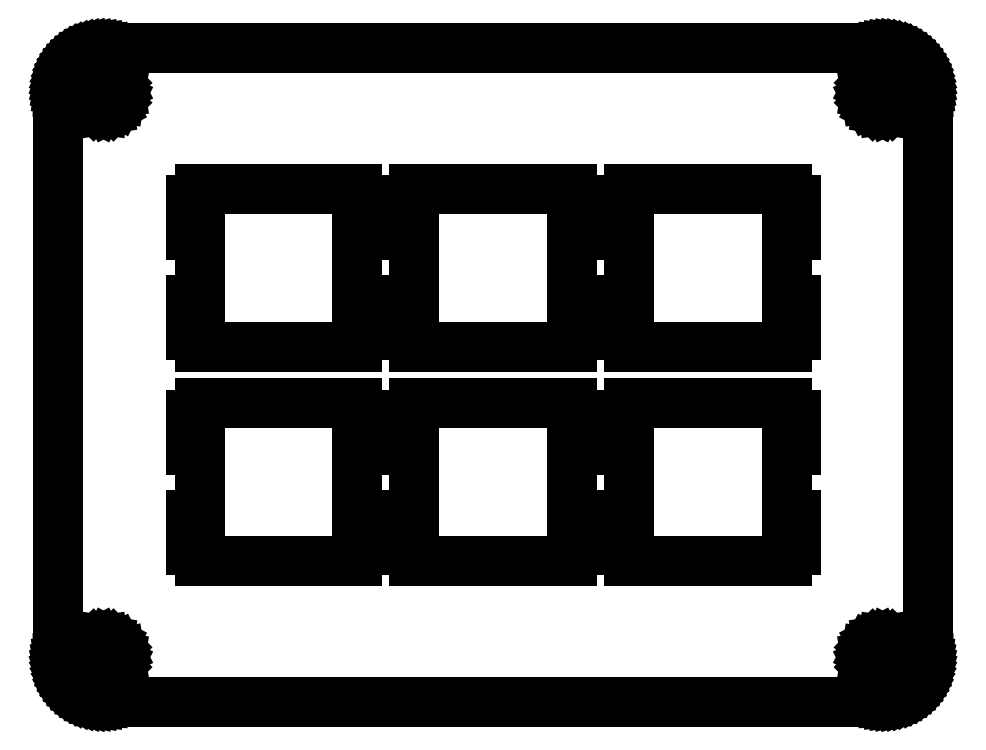
<metadata>
{"format":"dxf","ext":"dxf","renderer":"ezdxf+matplotlib","layout":"modelspace","background":"white","min_lineweight":24,"dpi":150}
</metadata>
<code>
0
SECTION
2
ENTITIES
0
LINE
8
0
10
73.25
20
58.47
30
0
11
73.56
21
58.45
31
0
0
LINE
8
0
10
73.56
20
58.45
30
0
11
73.87
21
58.42
31
0
0
LINE
8
0
10
73.87
20
58.42
30
0
11
74.18
21
58.36
31
0
0
LINE
8
0
10
74.18
20
58.36
30
0
11
74.48
21
58.27
31
0
0
LINE
8
0
10
74.48
20
58.27
30
0
11
74.78
21
58.16
31
0
0
LINE
8
0
10
74.78
20
58.16
30
0
11
75.06
21
58.03
31
0
0
LINE
8
0
10
75.06
20
58.03
30
0
11
75.34
21
57.88
31
0
0
LINE
8
0
10
75.34
20
57.88
30
0
11
75.6
21
57.7
31
0
0
LINE
8
0
10
75.6
20
57.7
30
0
11
75.84
21
57.51
31
0
0
LINE
8
0
10
75.84
20
57.51
30
0
11
76.07
21
57.29
31
0
0
LINE
8
0
10
76.07
20
57.29
30
0
11
76.29
21
57.06
31
0
0
LINE
8
0
10
76.29
20
57.06
30
0
11
76.48
21
56.82
31
0
0
LINE
8
0
10
76.48
20
56.82
30
0
11
76.66
21
56.56
31
0
0
LINE
8
0
10
76.66
20
56.56
30
0
11
76.81
21
56.28
31
0
0
LINE
8
0
10
76.81
20
56.28
30
0
11
76.94
21
56
31
0
0
LINE
8
0
10
76.94
20
56
30
0
11
77.05
21
55.7
31
0
0
LINE
8
0
10
77.05
20
55.7
30
0
11
77.14
21
55.4
31
0
0
LINE
8
0
10
77.14
20
55.4
30
0
11
77.2
21
55.09
31
0
0
LINE
8
0
10
77.2
20
55.09
30
0
11
77.23
21
54.78
31
0
0
LINE
8
0
10
77.23
20
54.78
30
0
11
77.25
21
54.47
31
0
0
LINE
8
0
10
77.25
20
54.47
30
0
11
77.25
21
4.364
31
0
0
LINE
8
0
10
77.25
20
4.364
30
0
11
77.23
21
4.051
31
0
0
LINE
8
0
10
77.23
20
4.051
30
0
11
77.2
21
3.74
31
0
0
LINE
8
0
10
77.2
20
3.74
30
0
11
77.14
21
3.431
31
0
0
LINE
8
0
10
77.14
20
3.431
30
0
11
77.05
21
3.128
31
0
0
LINE
8
0
10
77.05
20
3.128
30
0
11
76.94
21
2.835
31
0
0
LINE
8
0
10
76.94
20
2.835
30
0
11
76.81
21
2.549
31
0
0
LINE
8
0
10
76.81
20
2.549
30
0
11
76.66
21
2.275
31
0
0
LINE
8
0
10
76.66
20
2.275
30
0
11
76.48
21
2.013
31
0
0
LINE
8
0
10
76.48
20
2.013
30
0
11
76.29
21
1.768
31
0
0
LINE
8
0
10
76.29
20
1.768
30
0
11
76.07
21
1.537
31
0
0
LINE
8
0
10
76.07
20
1.537
30
0
11
75.84
21
1.324
31
0
0
LINE
8
0
10
75.84
20
1.324
30
0
11
75.6
21
1.129
31
0
0
LINE
8
0
10
75.6
20
1.129
30
0
11
75.34
21
0.955
31
0
0
LINE
8
0
10
75.34
20
0.955
30
0
11
75.06
21
0.8006
31
0
0
LINE
8
0
10
75.06
20
0.8006
30
0
11
74.78
21
0.6697
31
0
0
LINE
8
0
10
74.78
20
0.6697
30
0
11
74.48
21
0.5609
31
0
0
LINE
8
0
10
74.48
20
0.5609
30
0
11
74.18
21
0.4754
31
0
0
LINE
8
0
10
74.18
20
0.4754
30
0
11
73.87
21
0.4148
31
0
0
LINE
8
0
10
73.87
20
0.4148
30
0
11
73.56
21
0.3776
31
0
0
LINE
8
0
10
73.56
20
0.3776
30
0
11
73.25
21
0.3652
31
0
0
LINE
8
0
10
73.25
20
0.3652
30
0
11
4.096
21
0.3652
31
0
0
LINE
8
0
10
4.096
20
0.3652
30
0
11
3.781
21
0.3776
31
0
0
LINE
8
0
10
3.781
20
0.3776
30
0
11
3.47
21
0.4148
31
0
0
LINE
8
0
10
3.47
20
0.4148
30
0
11
3.161
21
0.4754
31
0
0
LINE
8
0
10
3.161
20
0.4754
30
0
11
2.858
21
0.5609
31
0
0
LINE
8
0
10
2.858
20
0.5609
30
0
11
2.565
21
0.6697
31
0
0
LINE
8
0
10
2.565
20
0.6697
30
0
11
2.279
21
0.8006
31
0
0
LINE
8
0
10
2.279
20
0.8006
30
0
11
2.005
21
0.955
31
0
0
LINE
8
0
10
2.005
20
0.955
30
0
11
1.743
21
1.129
31
0
0
LINE
8
0
10
1.743
20
1.129
30
0
11
1.498
21
1.324
31
0
0
LINE
8
0
10
1.498
20
1.324
30
0
11
1.266
21
1.537
31
0
0
LINE
8
0
10
1.266
20
1.537
30
0
11
1.053
21
1.768
31
0
0
LINE
8
0
10
1.053
20
1.768
30
0
11
0.8585
21
2.013
31
0
0
LINE
8
0
10
0.8585
20
2.013
30
0
11
0.6849
21
2.275
31
0
0
LINE
8
0
10
0.6849
20
2.275
30
0
11
0.5305
21
2.549
31
0
0
LINE
8
0
10
0.5305
20
2.549
30
0
11
0.3996
21
2.835
31
0
0
LINE
8
0
10
0.3996
20
2.835
30
0
11
0.2908
21
3.128
31
0
0
LINE
8
0
10
0.2908
20
3.128
30
0
11
0.2053
21
3.431
31
0
0
LINE
8
0
10
0.2053
20
3.431
30
0
11
0.1447
21
3.74
31
0
0
LINE
8
0
10
0.1447
20
3.74
30
0
11
0.1075
21
4.051
31
0
0
LINE
8
0
10
0.1075
20
4.051
30
0
11
0.09508
21
4.366
31
0
0
LINE
8
0
10
0.09508
20
4.366
30
0
11
0.09508
21
54.47
31
0
0
LINE
8
0
10
0.09508
20
54.47
30
0
11
0.1075
21
54.78
31
0
0
LINE
8
0
10
0.1075
20
54.78
30
0
11
0.1447
21
55.09
31
0
0
LINE
8
0
10
0.1447
20
55.09
30
0
11
0.2053
21
55.4
31
0
0
LINE
8
0
10
0.2053
20
55.4
30
0
11
0.2908
21
55.7
31
0
0
LINE
8
0
10
0.2908
20
55.7
30
0
11
0.3996
21
56
31
0
0
LINE
8
0
10
0.3996
20
56
30
0
11
0.5305
21
56.28
31
0
0
LINE
8
0
10
0.5305
20
56.28
30
0
11
0.6849
21
56.56
31
0
0
LINE
8
0
10
0.6849
20
56.56
30
0
11
0.8585
21
56.82
31
0
0
LINE
8
0
10
0.8585
20
56.82
30
0
11
1.053
21
57.06
31
0
0
LINE
8
0
10
1.053
20
57.06
30
0
11
1.266
21
57.29
31
0
0
LINE
8
0
10
1.266
20
57.29
30
0
11
1.498
21
57.51
31
0
0
LINE
8
0
10
1.498
20
57.51
30
0
11
1.743
21
57.7
31
0
0
LINE
8
0
10
1.743
20
57.7
30
0
11
2.005
21
57.88
31
0
0
LINE
8
0
10
2.005
20
57.88
30
0
11
2.279
21
58.03
31
0
0
LINE
8
0
10
2.279
20
58.03
30
0
11
2.565
21
58.16
31
0
0
LINE
8
0
10
2.565
20
58.16
30
0
11
2.858
21
58.27
31
0
0
LINE
8
0
10
2.858
20
58.27
30
0
11
3.161
21
58.36
31
0
0
LINE
8
0
10
3.161
20
58.36
30
0
11
3.47
21
58.42
31
0
0
LINE
8
0
10
3.47
20
58.42
30
0
11
3.781
21
58.45
31
0
0
LINE
8
0
10
3.781
20
58.45
30
0
11
4.096
21
58.47
31
0
0
LINE
8
0
10
4.096
20
58.47
30
0
11
73.25
21
58.47
31
0
0
LINE
8
0
10
3.631
20
5.792
30
0
11
3.214
21
5.578
31
0
0
LINE
8
0
10
3.214
20
5.578
30
0
11
2.881
21
5.246
31
0
0
LINE
8
0
10
2.881
20
5.246
30
0
11
2.668
21
4.829
31
0
0
LINE
8
0
10
2.668
20
4.829
30
0
11
2.595
21
4.364
31
0
0
LINE
8
0
10
2.595
20
4.364
30
0
11
2.668
21
3.901
31
0
0
LINE
8
0
10
2.668
20
3.901
30
0
11
2.881
21
3.484
31
0
0
LINE
8
0
10
2.881
20
3.484
30
0
11
3.214
21
3.152
31
0
0
LINE
8
0
10
3.214
20
3.152
30
0
11
3.631
21
2.938
31
0
0
LINE
8
0
10
3.631
20
2.938
30
0
11
4.096
21
2.865
31
0
0
LINE
8
0
10
4.096
20
2.865
30
0
11
4.559
21
2.938
31
0
0
LINE
8
0
10
4.559
20
2.938
30
0
11
4.976
21
3.152
31
0
0
LINE
8
0
10
4.976
20
3.152
30
0
11
5.308
21
3.484
31
0
0
LINE
8
0
10
5.308
20
3.484
30
0
11
5.522
21
3.901
31
0
0
LINE
8
0
10
5.522
20
3.901
30
0
11
5.595
21
4.364
31
0
0
LINE
8
0
10
5.595
20
4.364
30
0
11
5.522
21
4.829
31
0
0
LINE
8
0
10
5.522
20
4.829
30
0
11
5.308
21
5.246
31
0
0
LINE
8
0
10
5.308
20
5.246
30
0
11
4.976
21
5.578
31
0
0
LINE
8
0
10
4.976
20
5.578
30
0
11
4.559
21
5.792
31
0
0
LINE
8
0
10
4.559
20
5.792
30
0
11
4.096
21
5.865
31
0
0
LINE
8
0
10
4.096
20
5.865
30
0
11
3.631
21
5.792
31
0
0
LINE
8
0
10
72.78
20
5.792
30
0
11
72.36
21
5.578
31
0
0
LINE
8
0
10
72.36
20
5.578
30
0
11
72.03
21
5.246
31
0
0
LINE
8
0
10
72.03
20
5.246
30
0
11
71.82
21
4.829
31
0
0
LINE
8
0
10
71.82
20
4.829
30
0
11
71.75
21
4.364
31
0
0
LINE
8
0
10
71.75
20
4.364
30
0
11
71.82
21
3.901
31
0
0
LINE
8
0
10
71.82
20
3.901
30
0
11
72.03
21
3.484
31
0
0
LINE
8
0
10
72.03
20
3.484
30
0
11
72.36
21
3.152
31
0
0
LINE
8
0
10
72.36
20
3.152
30
0
11
72.78
21
2.938
31
0
0
LINE
8
0
10
72.78
20
2.938
30
0
11
73.25
21
2.865
31
0
0
LINE
8
0
10
73.25
20
2.865
30
0
11
73.71
21
2.938
31
0
0
LINE
8
0
10
73.71
20
2.938
30
0
11
74.13
21
3.152
31
0
0
LINE
8
0
10
74.13
20
3.152
30
0
11
74.46
21
3.484
31
0
0
LINE
8
0
10
74.46
20
3.484
30
0
11
74.67
21
3.901
31
0
0
LINE
8
0
10
74.67
20
3.901
30
0
11
74.75
21
4.364
31
0
0
LINE
8
0
10
74.75
20
4.364
30
0
11
74.67
21
4.829
31
0
0
LINE
8
0
10
74.67
20
4.829
30
0
11
74.46
21
5.246
31
0
0
LINE
8
0
10
74.46
20
5.246
30
0
11
74.13
21
5.578
31
0
0
LINE
8
0
10
74.13
20
5.578
30
0
11
73.71
21
5.792
31
0
0
LINE
8
0
10
73.71
20
5.792
30
0
11
73.25
21
5.865
31
0
0
LINE
8
0
10
73.25
20
5.865
30
0
11
72.78
21
5.792
31
0
0
LINE
8
0
10
50.72
20
26.89
30
0
11
50.72
21
25.89
31
0
0
LINE
8
0
10
50.72
20
25.89
30
0
11
49.92
21
25.89
31
0
0
LINE
8
0
10
49.92
20
25.89
30
0
11
49.92
21
22.79
31
0
0
LINE
8
0
10
49.92
20
22.79
30
0
11
50.72
21
22.79
31
0
0
LINE
8
0
10
50.72
20
22.79
30
0
11
50.72
21
16.99
31
0
0
LINE
8
0
10
50.72
20
16.99
30
0
11
49.92
21
16.99
31
0
0
LINE
8
0
10
49.92
20
16.99
30
0
11
49.92
21
13.89
31
0
0
LINE
8
0
10
49.92
20
13.89
30
0
11
50.72
21
13.89
31
0
0
LINE
8
0
10
50.72
20
13.89
30
0
11
50.72
21
12.89
31
0
0
LINE
8
0
10
50.72
20
12.89
30
0
11
64.72
21
12.89
31
0
0
LINE
8
0
10
64.72
20
12.89
30
0
11
64.72
21
13.89
31
0
0
LINE
8
0
10
64.72
20
13.89
30
0
11
65.52
21
13.89
31
0
0
LINE
8
0
10
65.52
20
13.89
30
0
11
65.52
21
16.99
31
0
0
LINE
8
0
10
65.52
20
16.99
30
0
11
64.72
21
16.99
31
0
0
LINE
8
0
10
64.72
20
16.99
30
0
11
64.72
21
22.79
31
0
0
LINE
8
0
10
64.72
20
22.79
30
0
11
65.52
21
22.79
31
0
0
LINE
8
0
10
65.52
20
22.79
30
0
11
65.52
21
25.89
31
0
0
LINE
8
0
10
65.52
20
25.89
30
0
11
64.72
21
25.89
31
0
0
LINE
8
0
10
64.72
20
25.89
30
0
11
64.72
21
26.89
31
0
0
LINE
8
0
10
64.72
20
26.89
30
0
11
50.72
21
26.89
31
0
0
LINE
8
0
10
31.67
20
26.89
30
0
11
31.67
21
25.89
31
0
0
LINE
8
0
10
31.67
20
25.89
30
0
11
30.87
21
25.89
31
0
0
LINE
8
0
10
30.87
20
25.89
30
0
11
30.87
21
22.79
31
0
0
LINE
8
0
10
30.87
20
22.79
30
0
11
31.67
21
22.79
31
0
0
LINE
8
0
10
31.67
20
22.79
30
0
11
31.67
21
16.99
31
0
0
LINE
8
0
10
31.67
20
16.99
30
0
11
30.87
21
16.99
31
0
0
LINE
8
0
10
30.87
20
16.99
30
0
11
30.87
21
13.89
31
0
0
LINE
8
0
10
30.87
20
13.89
30
0
11
31.67
21
13.89
31
0
0
LINE
8
0
10
31.67
20
13.89
30
0
11
31.67
21
12.89
31
0
0
LINE
8
0
10
31.67
20
12.89
30
0
11
45.67
21
12.89
31
0
0
LINE
8
0
10
45.67
20
12.89
30
0
11
45.67
21
13.89
31
0
0
LINE
8
0
10
45.67
20
13.89
30
0
11
46.47
21
13.89
31
0
0
LINE
8
0
10
46.47
20
13.89
30
0
11
46.47
21
16.99
31
0
0
LINE
8
0
10
46.47
20
16.99
30
0
11
45.67
21
16.99
31
0
0
LINE
8
0
10
45.67
20
16.99
30
0
11
45.67
21
22.79
31
0
0
LINE
8
0
10
45.67
20
22.79
30
0
11
46.47
21
22.79
31
0
0
LINE
8
0
10
46.47
20
22.79
30
0
11
46.47
21
25.89
31
0
0
LINE
8
0
10
46.47
20
25.89
30
0
11
45.67
21
25.89
31
0
0
LINE
8
0
10
45.67
20
25.89
30
0
11
45.67
21
26.89
31
0
0
LINE
8
0
10
45.67
20
26.89
30
0
11
31.67
21
26.89
31
0
0
LINE
8
0
10
12.62
20
26.89
30
0
11
12.62
21
25.89
31
0
0
LINE
8
0
10
12.62
20
25.89
30
0
11
11.82
21
25.89
31
0
0
LINE
8
0
10
11.82
20
25.89
30
0
11
11.82
21
22.79
31
0
0
LINE
8
0
10
11.82
20
22.79
30
0
11
12.62
21
22.79
31
0
0
LINE
8
0
10
12.62
20
22.79
30
0
11
12.62
21
16.99
31
0
0
LINE
8
0
10
12.62
20
16.99
30
0
11
11.82
21
16.99
31
0
0
LINE
8
0
10
11.82
20
16.99
30
0
11
11.82
21
13.89
31
0
0
LINE
8
0
10
11.82
20
13.89
30
0
11
12.62
21
13.89
31
0
0
LINE
8
0
10
12.62
20
13.89
30
0
11
12.62
21
12.89
31
0
0
LINE
8
0
10
12.62
20
12.89
30
0
11
26.62
21
12.89
31
0
0
LINE
8
0
10
26.62
20
12.89
30
0
11
26.62
21
13.89
31
0
0
LINE
8
0
10
26.62
20
13.89
30
0
11
27.42
21
13.89
31
0
0
LINE
8
0
10
27.42
20
13.89
30
0
11
27.42
21
16.99
31
0
0
LINE
8
0
10
27.42
20
16.99
30
0
11
26.62
21
16.99
31
0
0
LINE
8
0
10
26.62
20
16.99
30
0
11
26.62
21
22.79
31
0
0
LINE
8
0
10
26.62
20
22.79
30
0
11
27.42
21
22.79
31
0
0
LINE
8
0
10
27.42
20
22.79
30
0
11
27.42
21
25.89
31
0
0
LINE
8
0
10
27.42
20
25.89
30
0
11
26.62
21
25.89
31
0
0
LINE
8
0
10
26.62
20
25.89
30
0
11
26.62
21
26.89
31
0
0
LINE
8
0
10
26.62
20
26.89
30
0
11
12.62
21
26.89
31
0
0
LINE
8
0
10
50.72
20
45.94
30
0
11
50.72
21
44.94
31
0
0
LINE
8
0
10
50.72
20
44.94
30
0
11
49.92
21
44.94
31
0
0
LINE
8
0
10
49.92
20
44.94
30
0
11
49.92
21
41.84
31
0
0
LINE
8
0
10
49.92
20
41.84
30
0
11
50.72
21
41.84
31
0
0
LINE
8
0
10
50.72
20
41.84
30
0
11
50.72
21
36.04
31
0
0
LINE
8
0
10
50.72
20
36.04
30
0
11
49.92
21
36.04
31
0
0
LINE
8
0
10
49.92
20
36.04
30
0
11
49.92
21
32.94
31
0
0
LINE
8
0
10
49.92
20
32.94
30
0
11
50.72
21
32.94
31
0
0
LINE
8
0
10
50.72
20
32.94
30
0
11
50.72
21
31.94
31
0
0
LINE
8
0
10
50.72
20
31.94
30
0
11
64.72
21
31.94
31
0
0
LINE
8
0
10
64.72
20
31.94
30
0
11
64.72
21
32.94
31
0
0
LINE
8
0
10
64.72
20
32.94
30
0
11
65.52
21
32.94
31
0
0
LINE
8
0
10
65.52
20
32.94
30
0
11
65.52
21
36.04
31
0
0
LINE
8
0
10
65.52
20
36.04
30
0
11
64.72
21
36.04
31
0
0
LINE
8
0
10
64.72
20
36.04
30
0
11
64.72
21
41.84
31
0
0
LINE
8
0
10
64.72
20
41.84
30
0
11
65.52
21
41.84
31
0
0
LINE
8
0
10
65.52
20
41.84
30
0
11
65.52
21
44.94
31
0
0
LINE
8
0
10
65.52
20
44.94
30
0
11
64.72
21
44.94
31
0
0
LINE
8
0
10
64.72
20
44.94
30
0
11
64.72
21
45.94
31
0
0
LINE
8
0
10
64.72
20
45.94
30
0
11
50.72
21
45.94
31
0
0
LINE
8
0
10
31.67
20
45.94
30
0
11
31.67
21
44.94
31
0
0
LINE
8
0
10
31.67
20
44.94
30
0
11
30.87
21
44.94
31
0
0
LINE
8
0
10
30.87
20
44.94
30
0
11
30.87
21
41.84
31
0
0
LINE
8
0
10
30.87
20
41.84
30
0
11
31.67
21
41.84
31
0
0
LINE
8
0
10
31.67
20
41.84
30
0
11
31.67
21
36.04
31
0
0
LINE
8
0
10
31.67
20
36.04
30
0
11
30.87
21
36.04
31
0
0
LINE
8
0
10
30.87
20
36.04
30
0
11
30.87
21
32.94
31
0
0
LINE
8
0
10
30.87
20
32.94
30
0
11
31.67
21
32.94
31
0
0
LINE
8
0
10
31.67
20
32.94
30
0
11
31.67
21
31.94
31
0
0
LINE
8
0
10
31.67
20
31.94
30
0
11
45.67
21
31.94
31
0
0
LINE
8
0
10
45.67
20
31.94
30
0
11
45.67
21
32.94
31
0
0
LINE
8
0
10
45.67
20
32.94
30
0
11
46.47
21
32.94
31
0
0
LINE
8
0
10
46.47
20
32.94
30
0
11
46.47
21
36.04
31
0
0
LINE
8
0
10
46.47
20
36.04
30
0
11
45.67
21
36.04
31
0
0
LINE
8
0
10
45.67
20
36.04
30
0
11
45.67
21
41.84
31
0
0
LINE
8
0
10
45.67
20
41.84
30
0
11
46.47
21
41.84
31
0
0
LINE
8
0
10
46.47
20
41.84
30
0
11
46.47
21
44.94
31
0
0
LINE
8
0
10
46.47
20
44.94
30
0
11
45.67
21
44.94
31
0
0
LINE
8
0
10
45.67
20
44.94
30
0
11
45.67
21
45.94
31
0
0
LINE
8
0
10
45.67
20
45.94
30
0
11
31.67
21
45.94
31
0
0
LINE
8
0
10
12.62
20
45.94
30
0
11
12.62
21
44.94
31
0
0
LINE
8
0
10
12.62
20
44.94
30
0
11
11.82
21
44.94
31
0
0
LINE
8
0
10
11.82
20
44.94
30
0
11
11.82
21
41.84
31
0
0
LINE
8
0
10
11.82
20
41.84
30
0
11
12.62
21
41.84
31
0
0
LINE
8
0
10
12.62
20
41.84
30
0
11
12.62
21
36.04
31
0
0
LINE
8
0
10
12.62
20
36.04
30
0
11
11.82
21
36.04
31
0
0
LINE
8
0
10
11.82
20
36.04
30
0
11
11.82
21
32.94
31
0
0
LINE
8
0
10
11.82
20
32.94
30
0
11
12.62
21
32.94
31
0
0
LINE
8
0
10
12.62
20
32.94
30
0
11
12.62
21
31.94
31
0
0
LINE
8
0
10
12.62
20
31.94
30
0
11
26.62
21
31.94
31
0
0
LINE
8
0
10
26.62
20
31.94
30
0
11
26.62
21
32.94
31
0
0
LINE
8
0
10
26.62
20
32.94
30
0
11
27.42
21
32.94
31
0
0
LINE
8
0
10
27.42
20
32.94
30
0
11
27.42
21
36.04
31
0
0
LINE
8
0
10
27.42
20
36.04
30
0
11
26.62
21
36.04
31
0
0
LINE
8
0
10
26.62
20
36.04
30
0
11
26.62
21
41.84
31
0
0
LINE
8
0
10
26.62
20
41.84
30
0
11
27.42
21
41.84
31
0
0
LINE
8
0
10
27.42
20
41.84
30
0
11
27.42
21
44.94
31
0
0
LINE
8
0
10
27.42
20
44.94
30
0
11
26.62
21
44.94
31
0
0
LINE
8
0
10
26.62
20
44.94
30
0
11
26.62
21
45.94
31
0
0
LINE
8
0
10
26.62
20
45.94
30
0
11
12.62
21
45.94
31
0
0
LINE
8
0
10
3.631
20
55.89
30
0
11
3.214
21
55.68
31
0
0
LINE
8
0
10
3.214
20
55.68
30
0
11
2.881
21
55.35
31
0
0
LINE
8
0
10
2.881
20
55.35
30
0
11
2.668
21
54.93
31
0
0
LINE
8
0
10
2.668
20
54.93
30
0
11
2.595
21
54.47
31
0
0
LINE
8
0
10
2.595
20
54.47
30
0
11
2.668
21
54
31
0
0
LINE
8
0
10
2.668
20
54
30
0
11
2.881
21
53.59
31
0
0
LINE
8
0
10
2.881
20
53.59
30
0
11
3.214
21
53.25
31
0
0
LINE
8
0
10
3.214
20
53.25
30
0
11
3.631
21
53.04
31
0
0
LINE
8
0
10
3.631
20
53.04
30
0
11
4.096
21
52.97
31
0
0
LINE
8
0
10
4.096
20
52.97
30
0
11
4.559
21
53.04
31
0
0
LINE
8
0
10
4.559
20
53.04
30
0
11
4.976
21
53.25
31
0
0
LINE
8
0
10
4.976
20
53.25
30
0
11
5.308
21
53.59
31
0
0
LINE
8
0
10
5.308
20
53.59
30
0
11
5.522
21
54
31
0
0
LINE
8
0
10
5.522
20
54
30
0
11
5.595
21
54.47
31
0
0
LINE
8
0
10
5.595
20
54.47
30
0
11
5.522
21
54.93
31
0
0
LINE
8
0
10
5.522
20
54.93
30
0
11
5.308
21
55.35
31
0
0
LINE
8
0
10
5.308
20
55.35
30
0
11
4.976
21
55.68
31
0
0
LINE
8
0
10
4.976
20
55.68
30
0
11
4.559
21
55.89
31
0
0
LINE
8
0
10
4.559
20
55.89
30
0
11
4.096
21
55.97
31
0
0
LINE
8
0
10
4.096
20
55.97
30
0
11
3.631
21
55.89
31
0
0
LINE
8
0
10
72.78
20
55.89
30
0
11
72.36
21
55.68
31
0
0
LINE
8
0
10
72.36
20
55.68
30
0
11
72.03
21
55.35
31
0
0
LINE
8
0
10
72.03
20
55.35
30
0
11
71.82
21
54.93
31
0
0
LINE
8
0
10
71.82
20
54.93
30
0
11
71.75
21
54.47
31
0
0
LINE
8
0
10
71.75
20
54.47
30
0
11
71.82
21
54
31
0
0
LINE
8
0
10
71.82
20
54
30
0
11
72.03
21
53.59
31
0
0
LINE
8
0
10
72.03
20
53.59
30
0
11
72.36
21
53.25
31
0
0
LINE
8
0
10
72.36
20
53.25
30
0
11
72.78
21
53.04
31
0
0
LINE
8
0
10
72.78
20
53.04
30
0
11
73.25
21
52.97
31
0
0
LINE
8
0
10
73.25
20
52.97
30
0
11
73.71
21
53.04
31
0
0
LINE
8
0
10
73.71
20
53.04
30
0
11
74.13
21
53.25
31
0
0
LINE
8
0
10
74.13
20
53.25
30
0
11
74.46
21
53.59
31
0
0
LINE
8
0
10
74.46
20
53.59
30
0
11
74.67
21
54
31
0
0
LINE
8
0
10
74.67
20
54
30
0
11
74.75
21
54.47
31
0
0
LINE
8
0
10
74.75
20
54.47
30
0
11
74.67
21
54.93
31
0
0
LINE
8
0
10
74.67
20
54.93
30
0
11
74.46
21
55.35
31
0
0
LINE
8
0
10
74.46
20
55.35
30
0
11
74.13
21
55.68
31
0
0
LINE
8
0
10
74.13
20
55.68
30
0
11
73.71
21
55.89
31
0
0
LINE
8
0
10
73.71
20
55.89
30
0
11
73.25
21
55.97
31
0
0
LINE
8
0
10
73.25
20
55.97
30
0
11
72.78
21
55.89
31
0
0
ENDSEC
0
EOF

</code>
